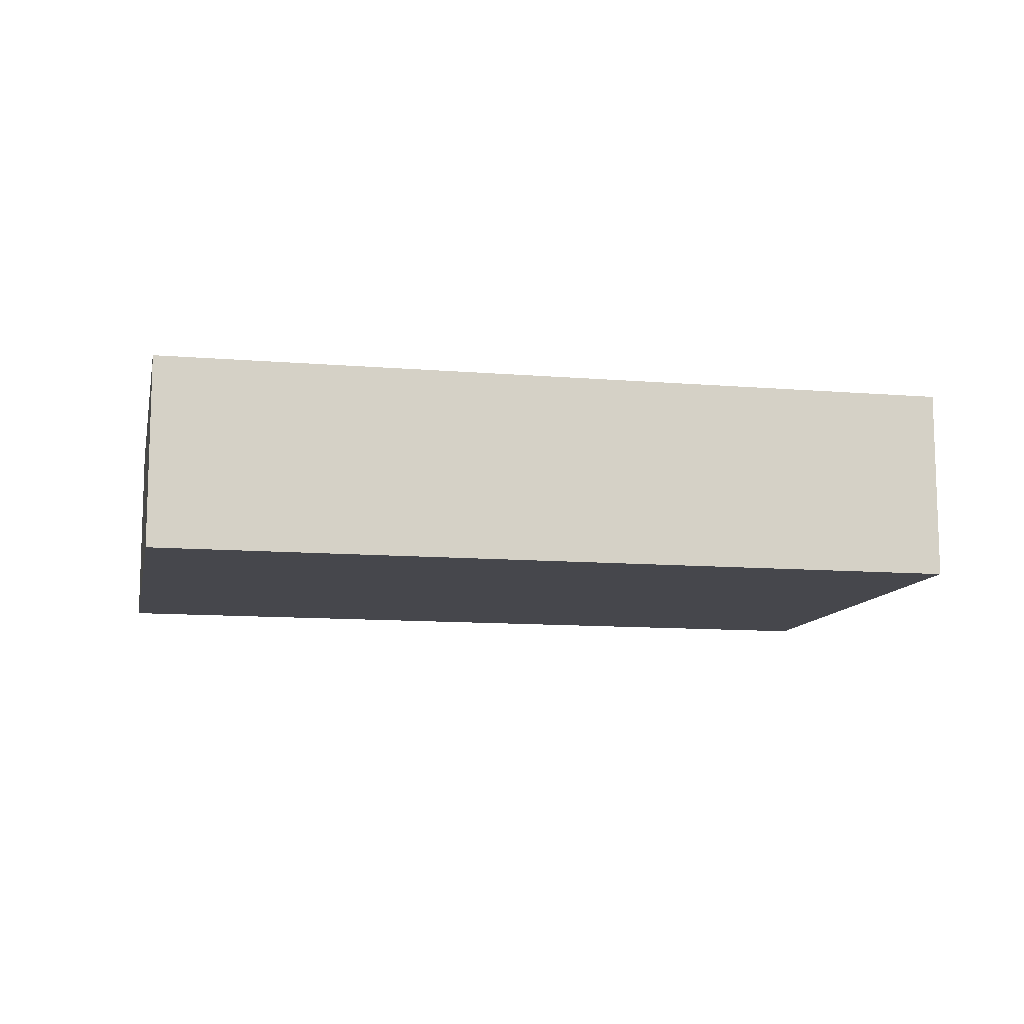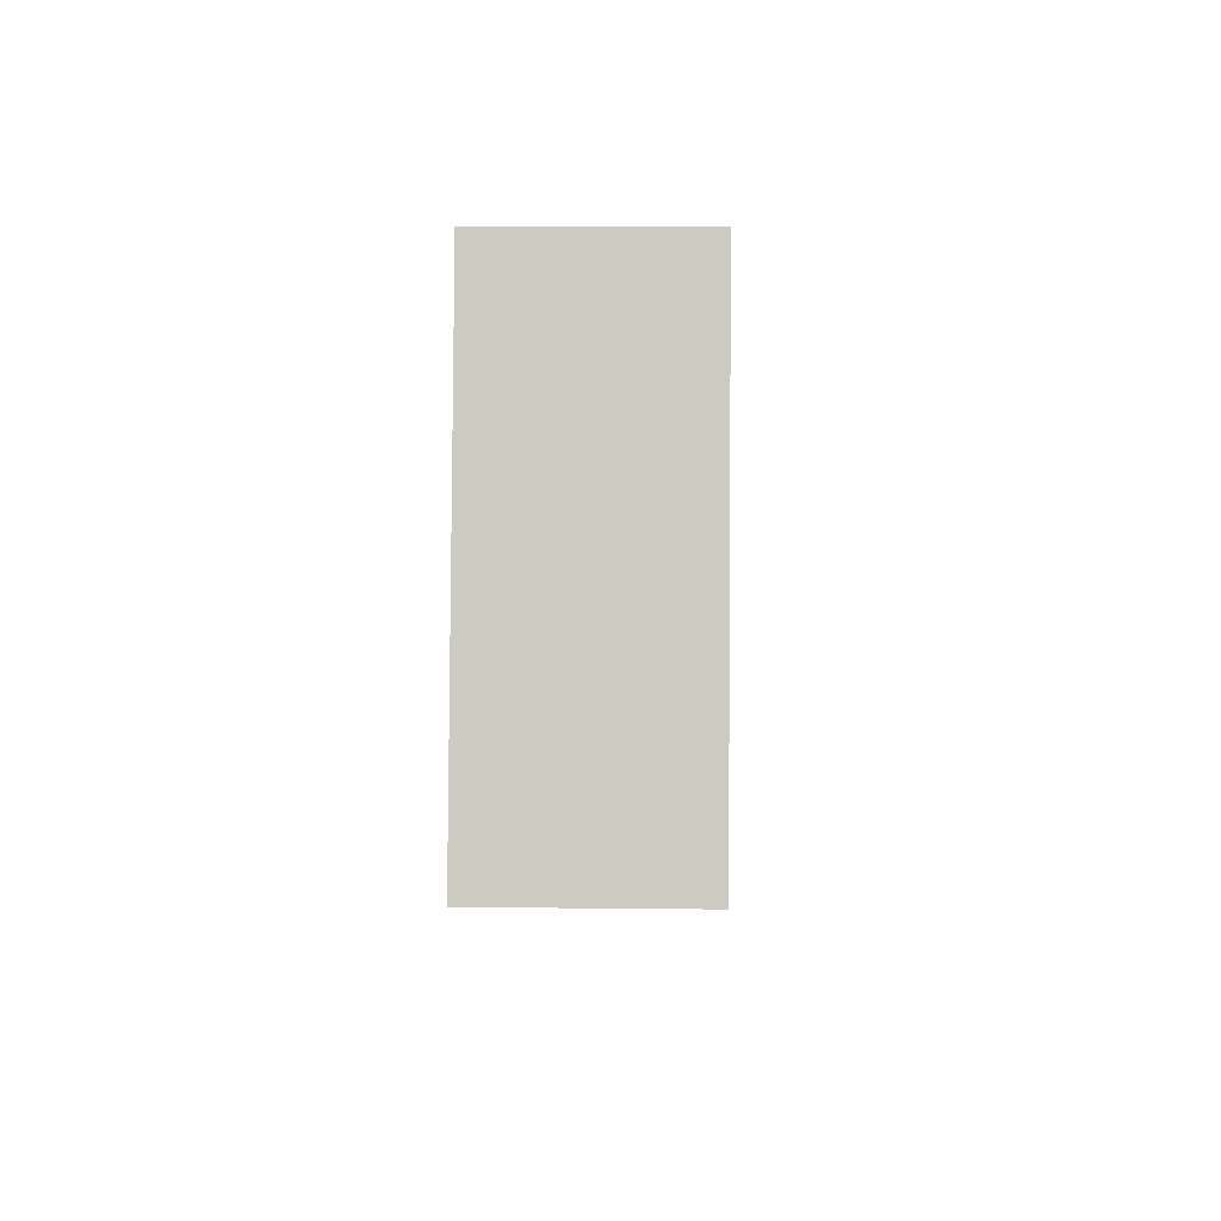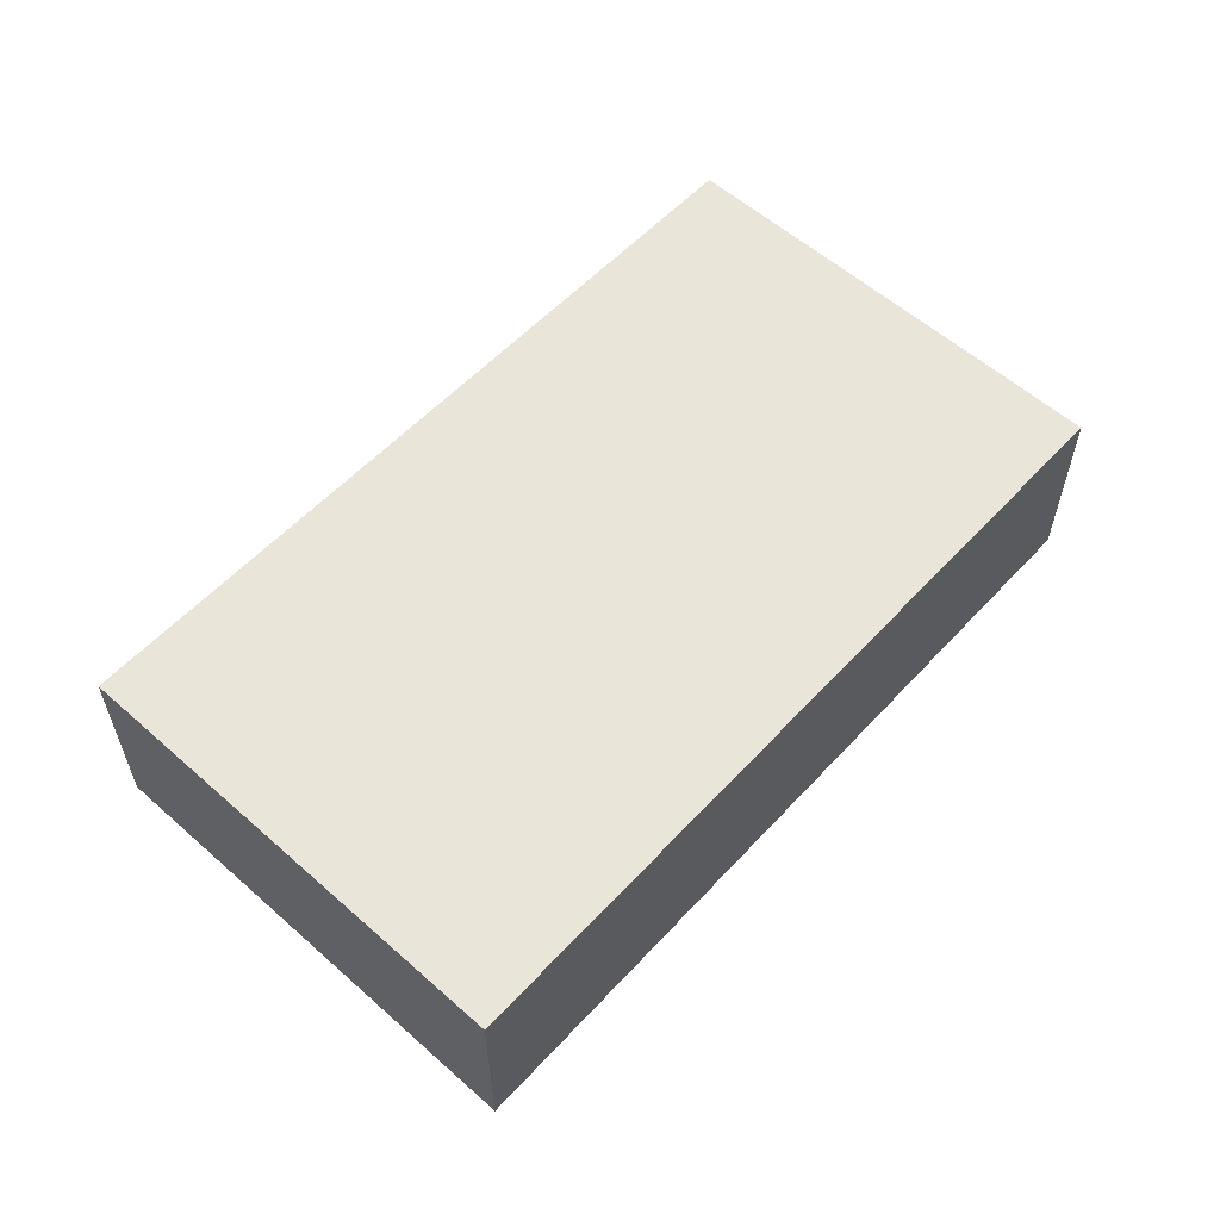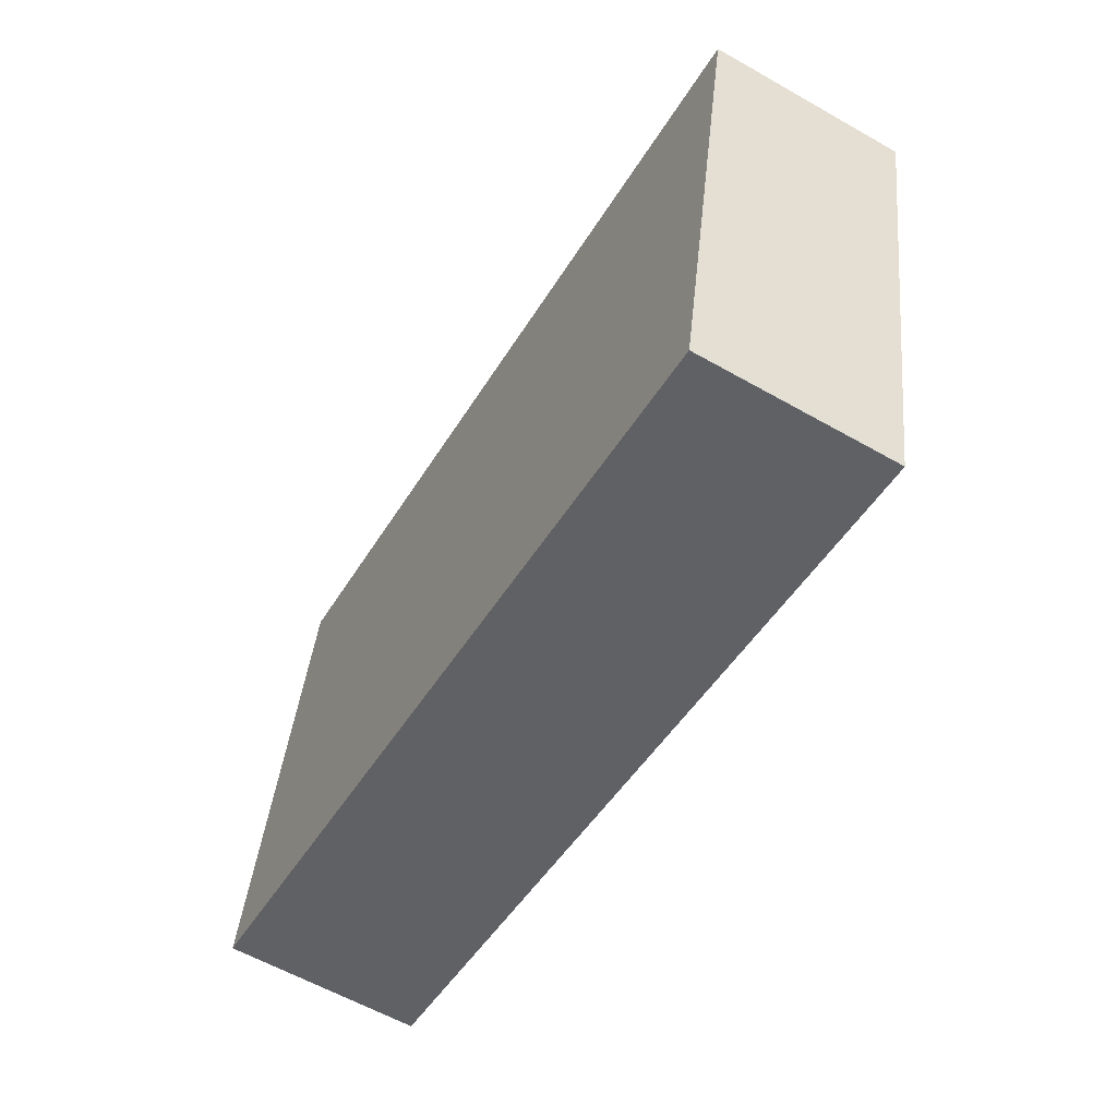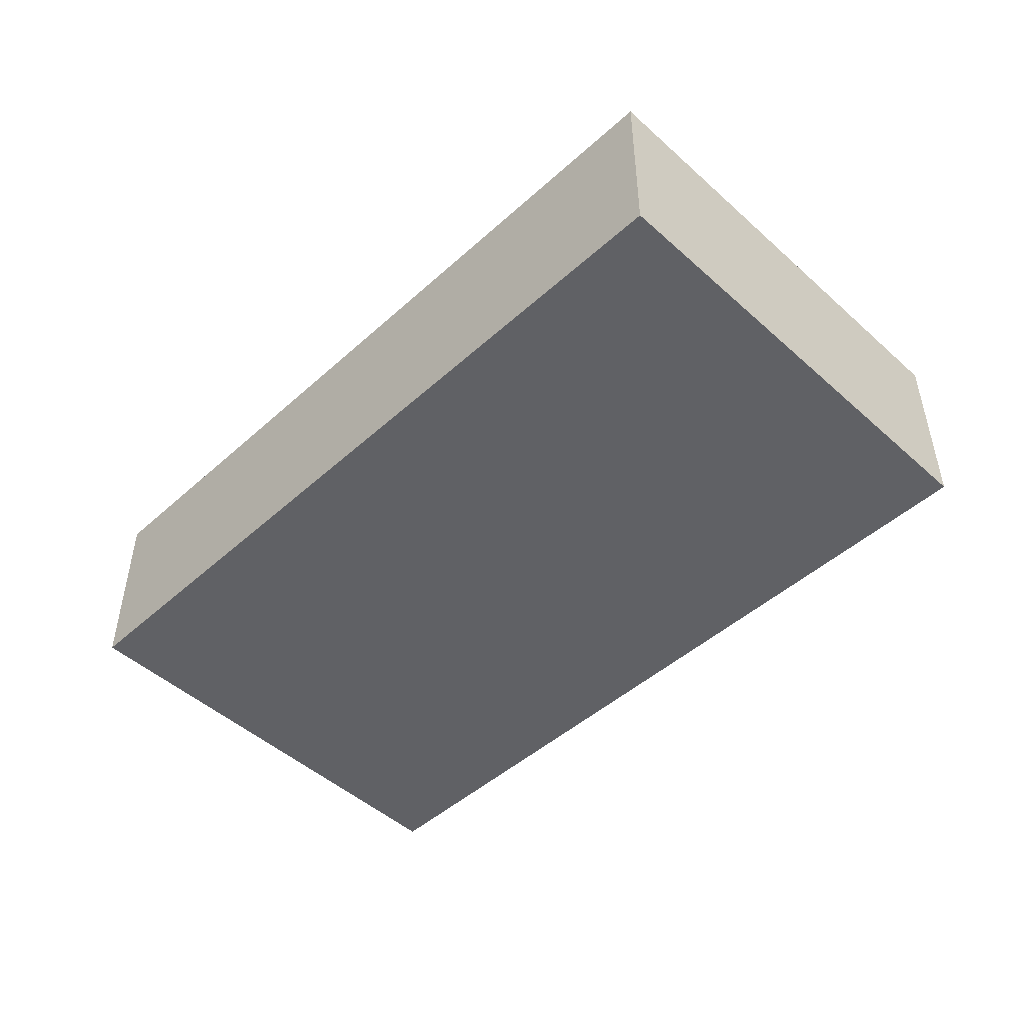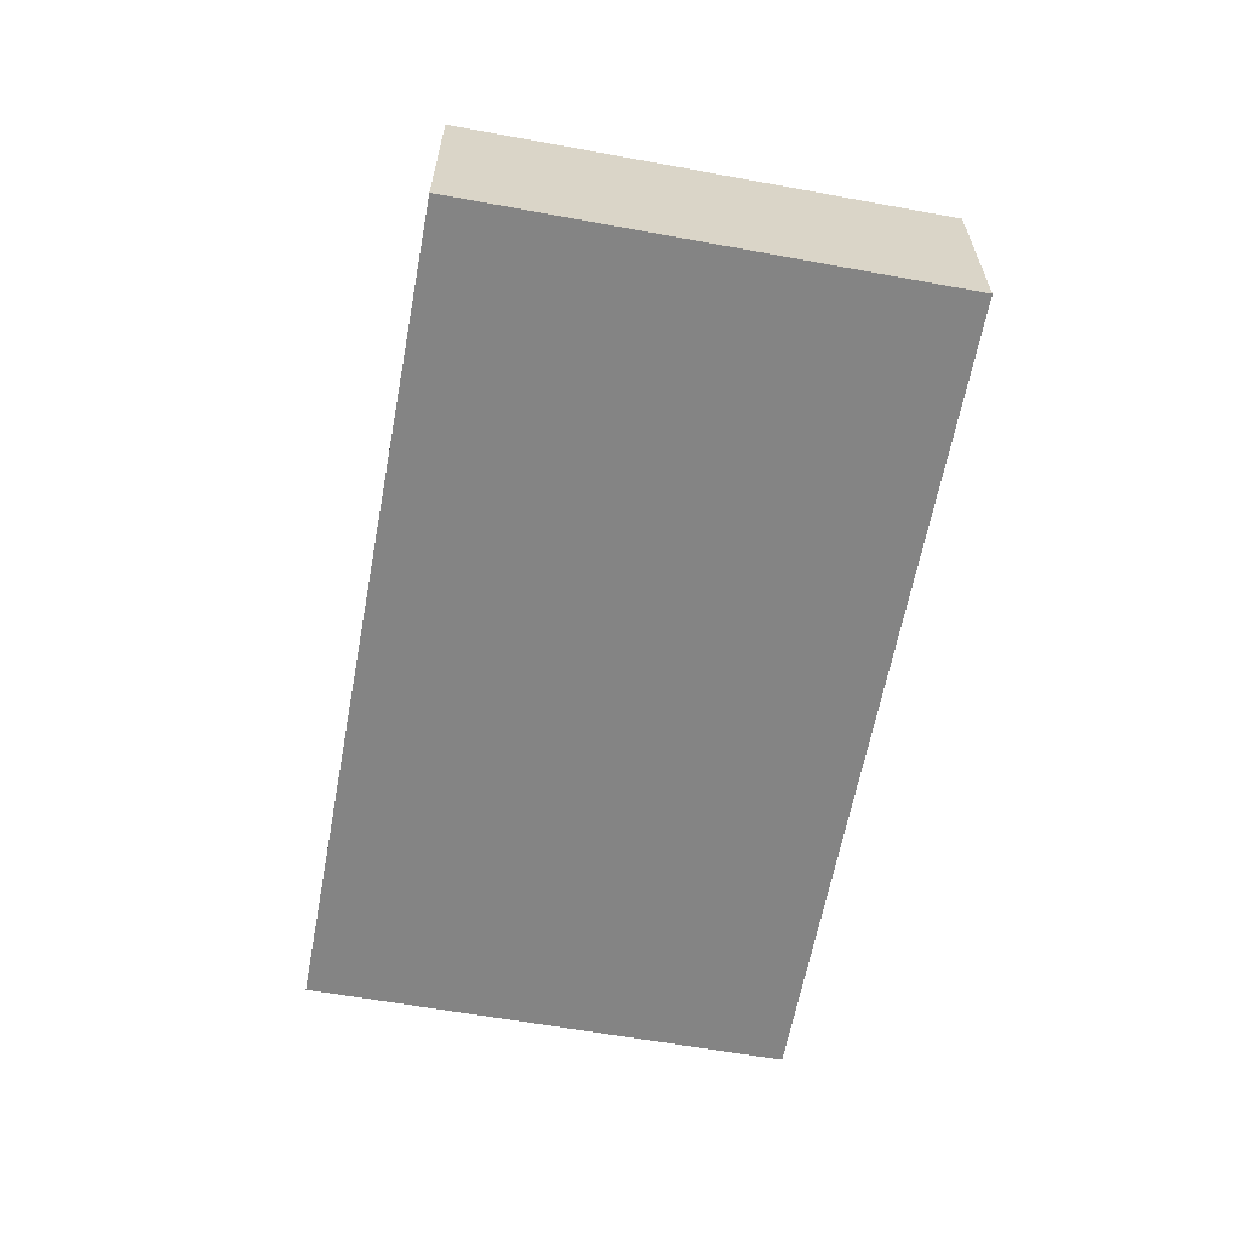
<metadata>
{"format":"obj","ext":"obj","renderer":"f3d","projection":"perspective","resolution":1024,"background":"white","views":[{"elev":-11.0,"azim":-0.6,"up":"+Y"},{"elev":6.9,"azim":-88.0,"up":"+Z"},{"elev":57.9,"azim":143.6,"up":"+Y"},{"elev":-60.1,"azim":59.8,"up":"+Z"},{"elev":-48.2,"azim":56.1,"up":"+Y"},{"elev":-61.4,"azim":-89.4,"up":"+Y"}]}
</metadata>
<code>
v  0 2.604 1.594e-16
v  10.94 2.604 -2.036
v  10.91 2.604 -2.194
v  12.16 2.604 4.157
v  1.241 2.604 6.264
v  0.013 2.604 0.066
v  1.241 -3.836e-16 6.264
v  12.16 -2.545e-16 4.157
v  10.94 1.247e-16 -2.036
v  10.91 1.343e-16 -2.194
v  0 0 0
v  0.013 -4.041e-18 0.066
g defaultobject
f 1 2 3
f 2 1 4
f 4 1 5
f 5 1 6
f 7 4 5
f 4 7 8
f 8 2 4
f 2 8 9
f 2 9 3
f 3 9 10
f 10 1 3
f 1 10 11
f 6 7 5
f 7 6 1
f 7 1 12
f 12 1 11
f 9 11 10
f 11 9 8
f 11 8 7
f 11 7 12

</code>
